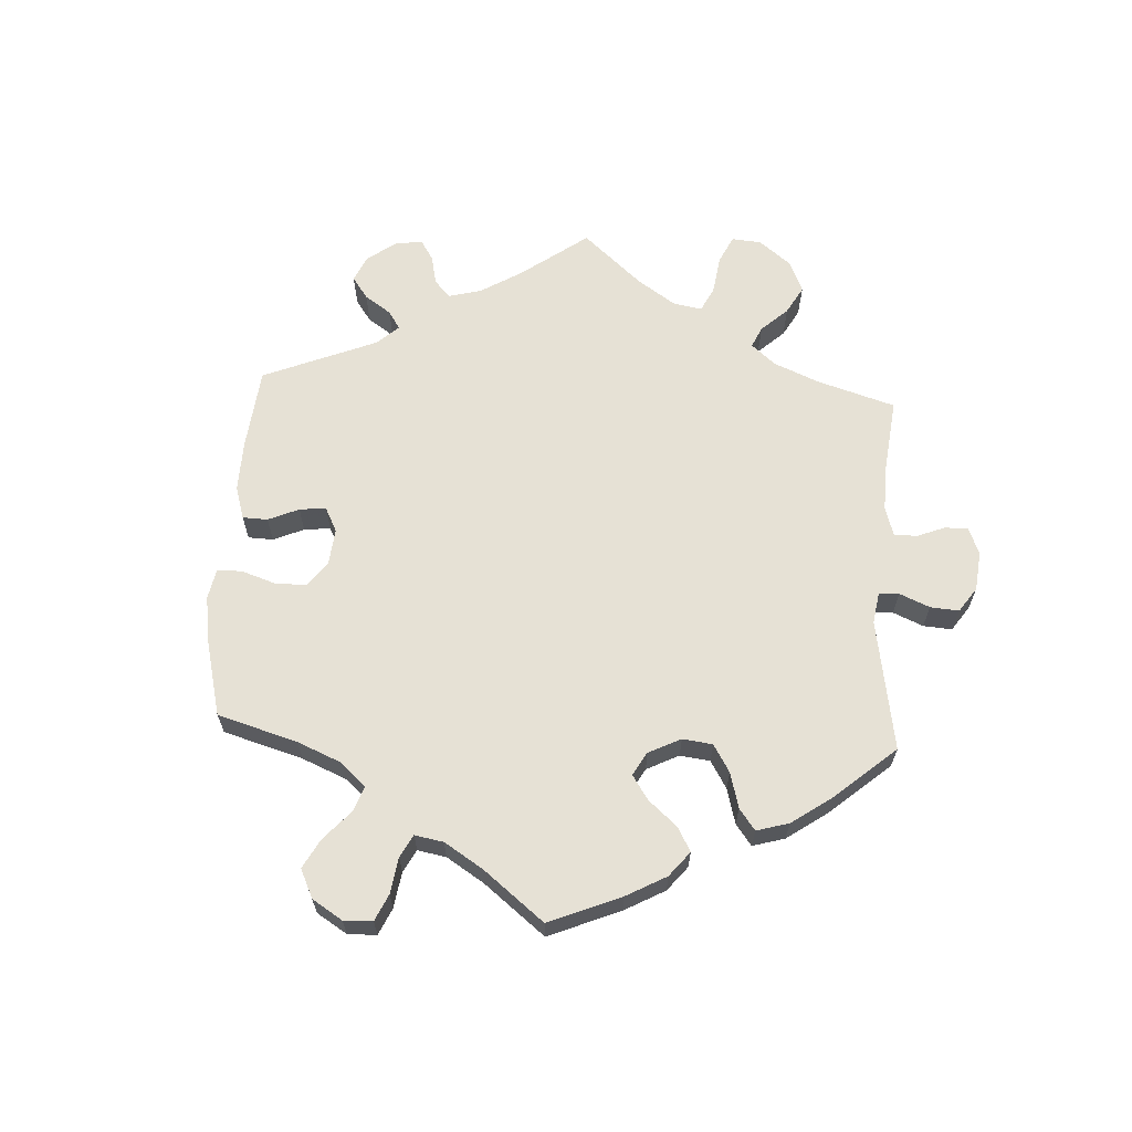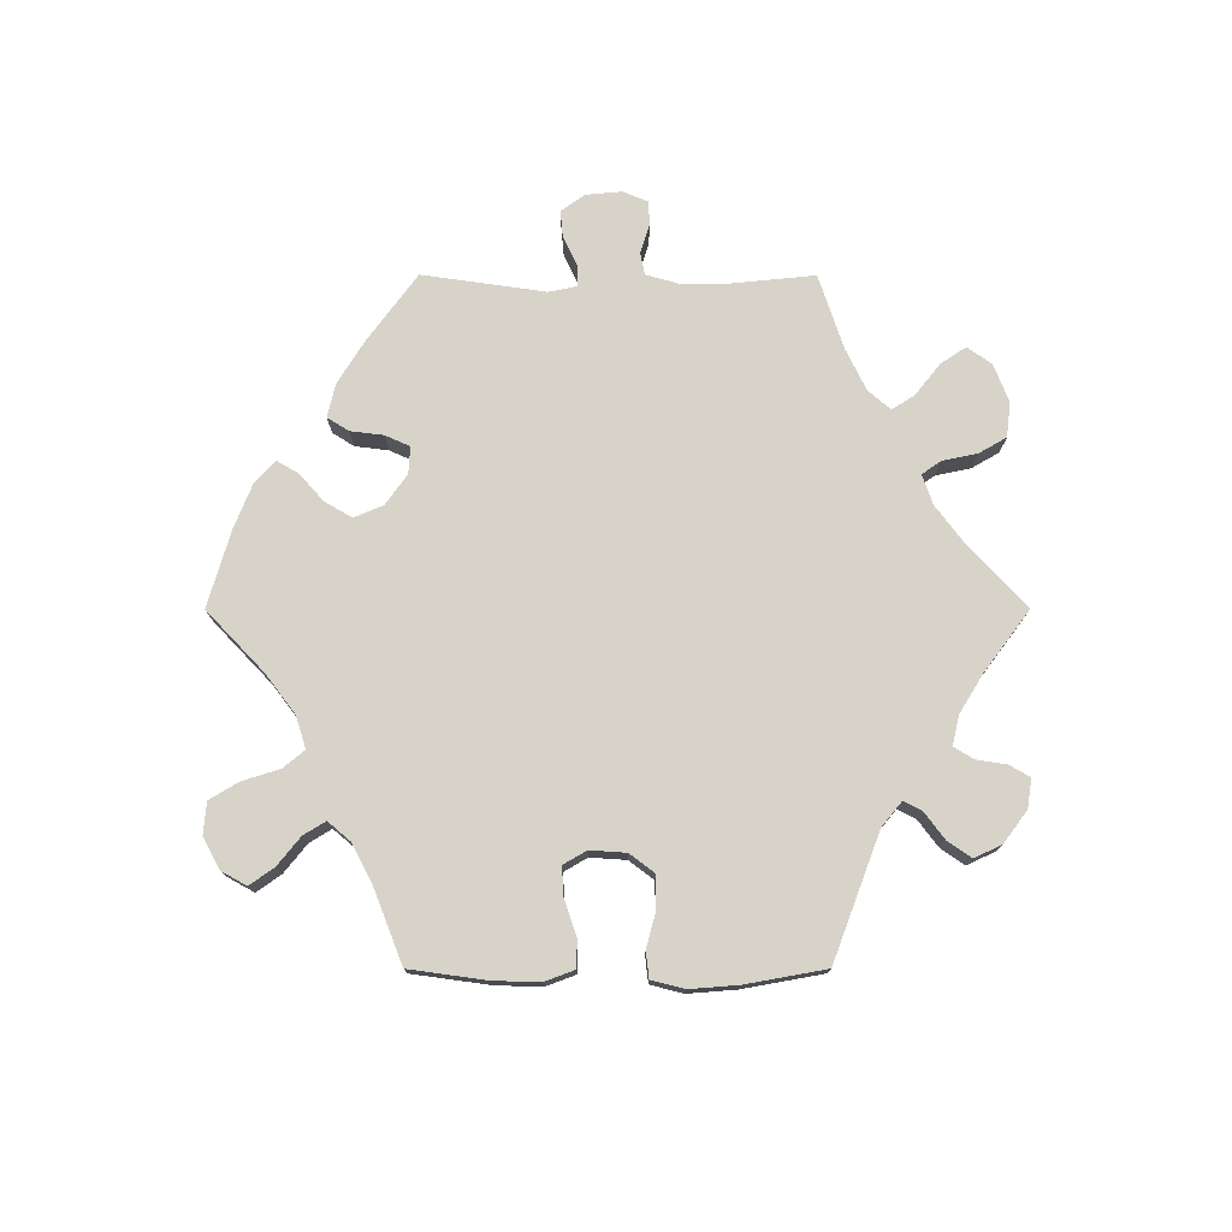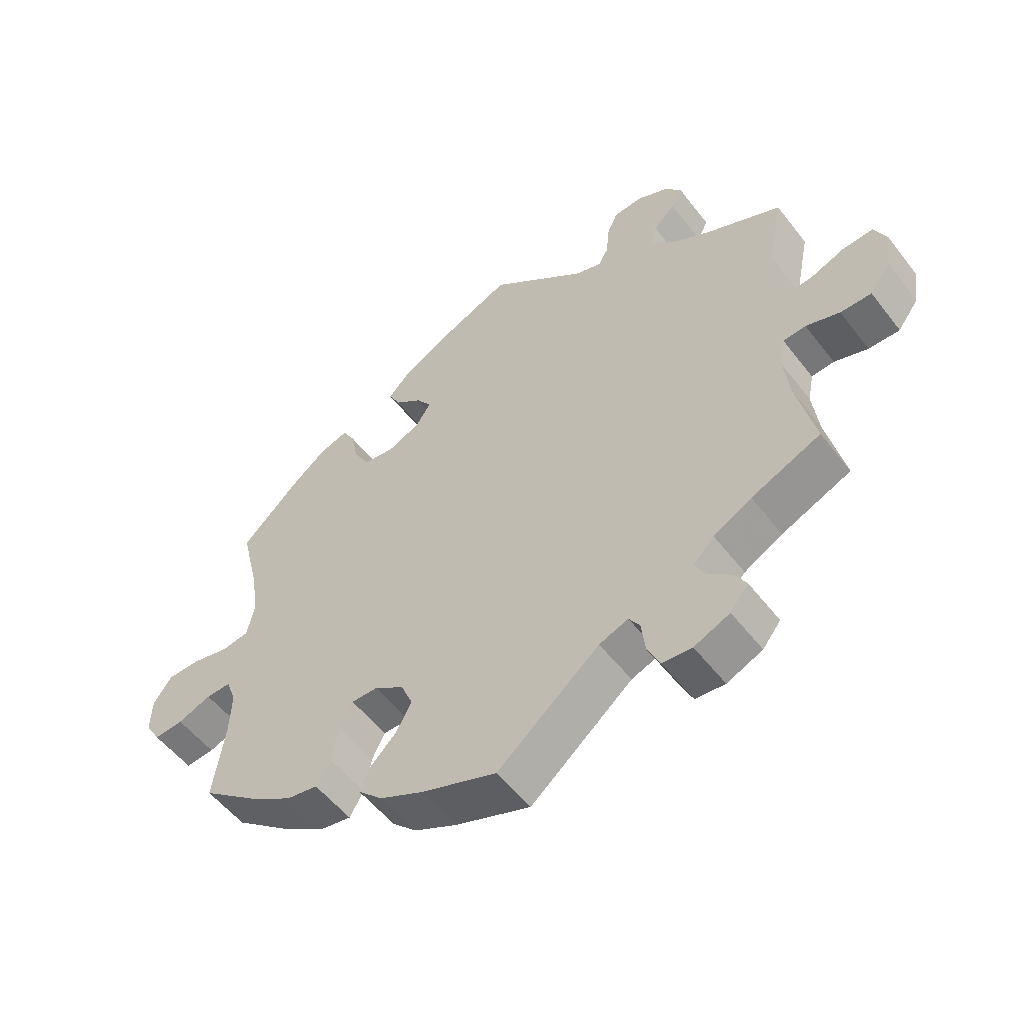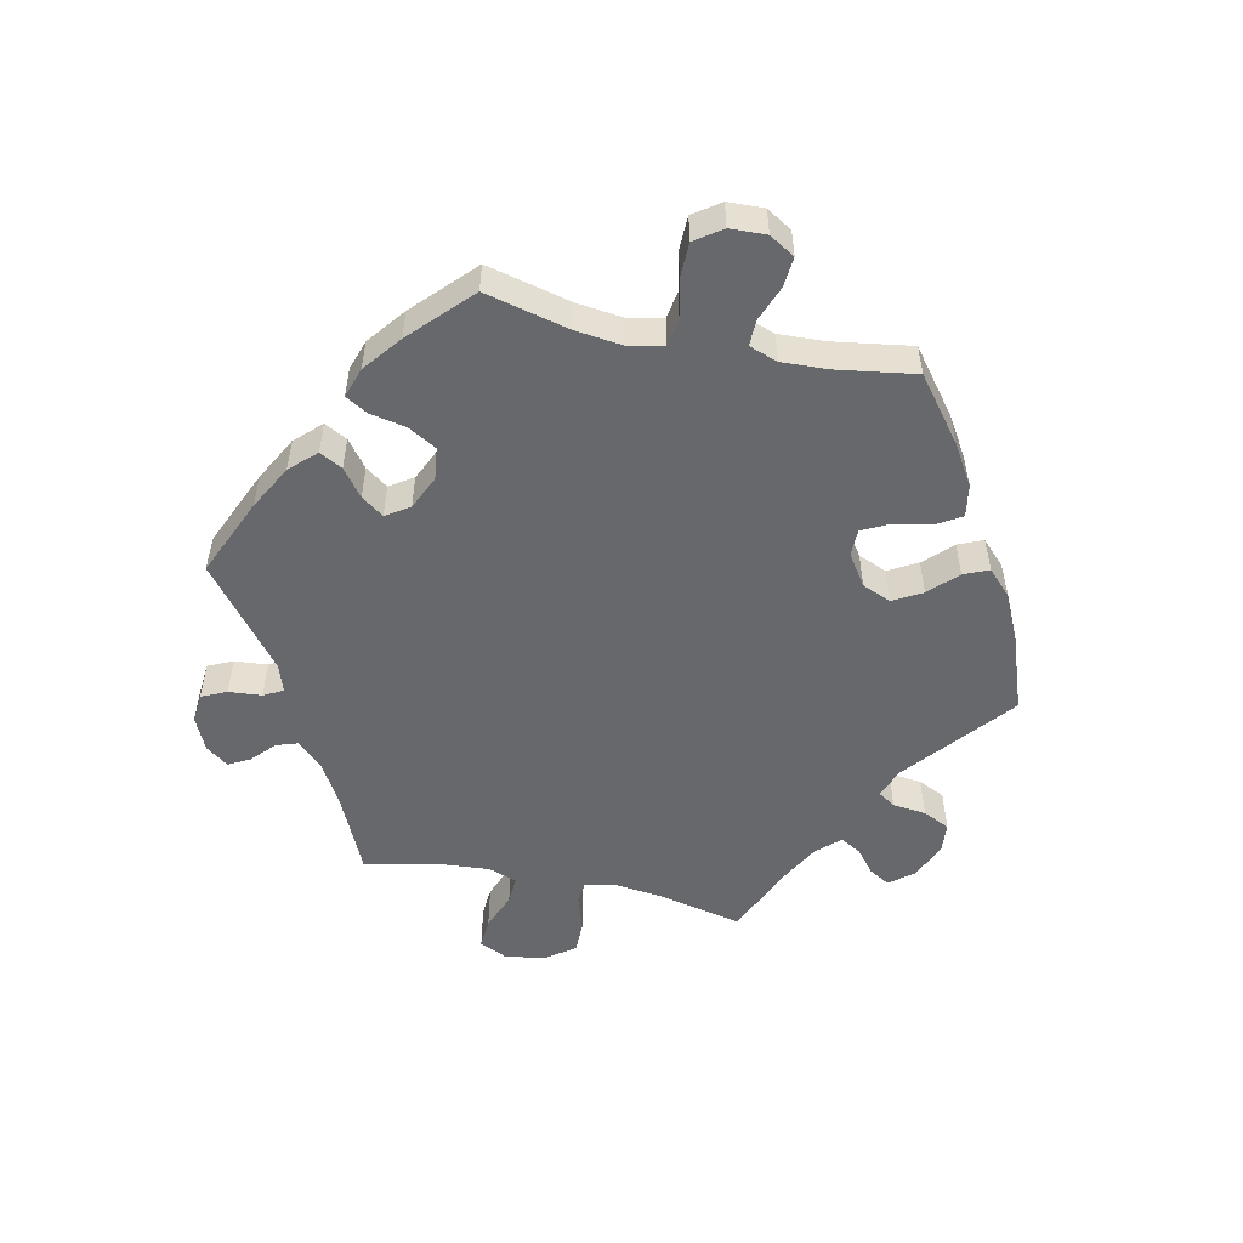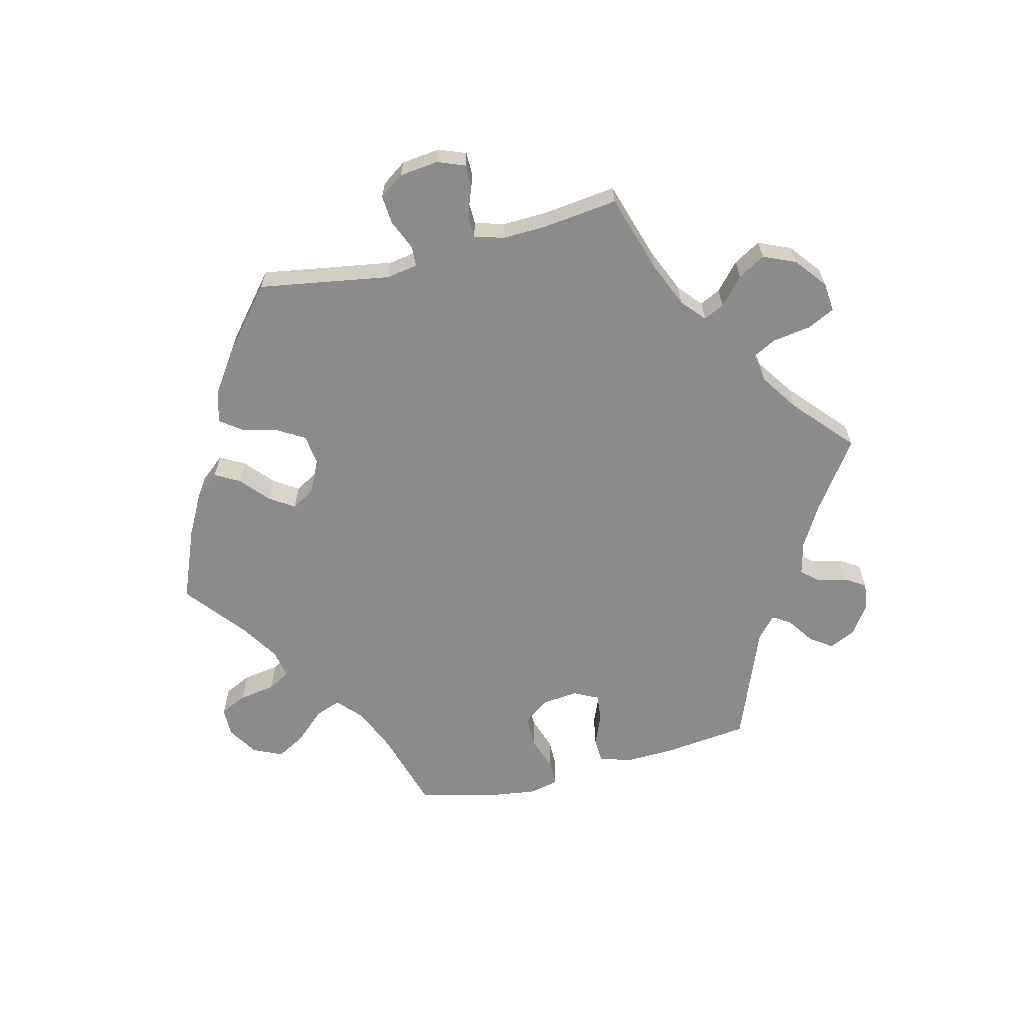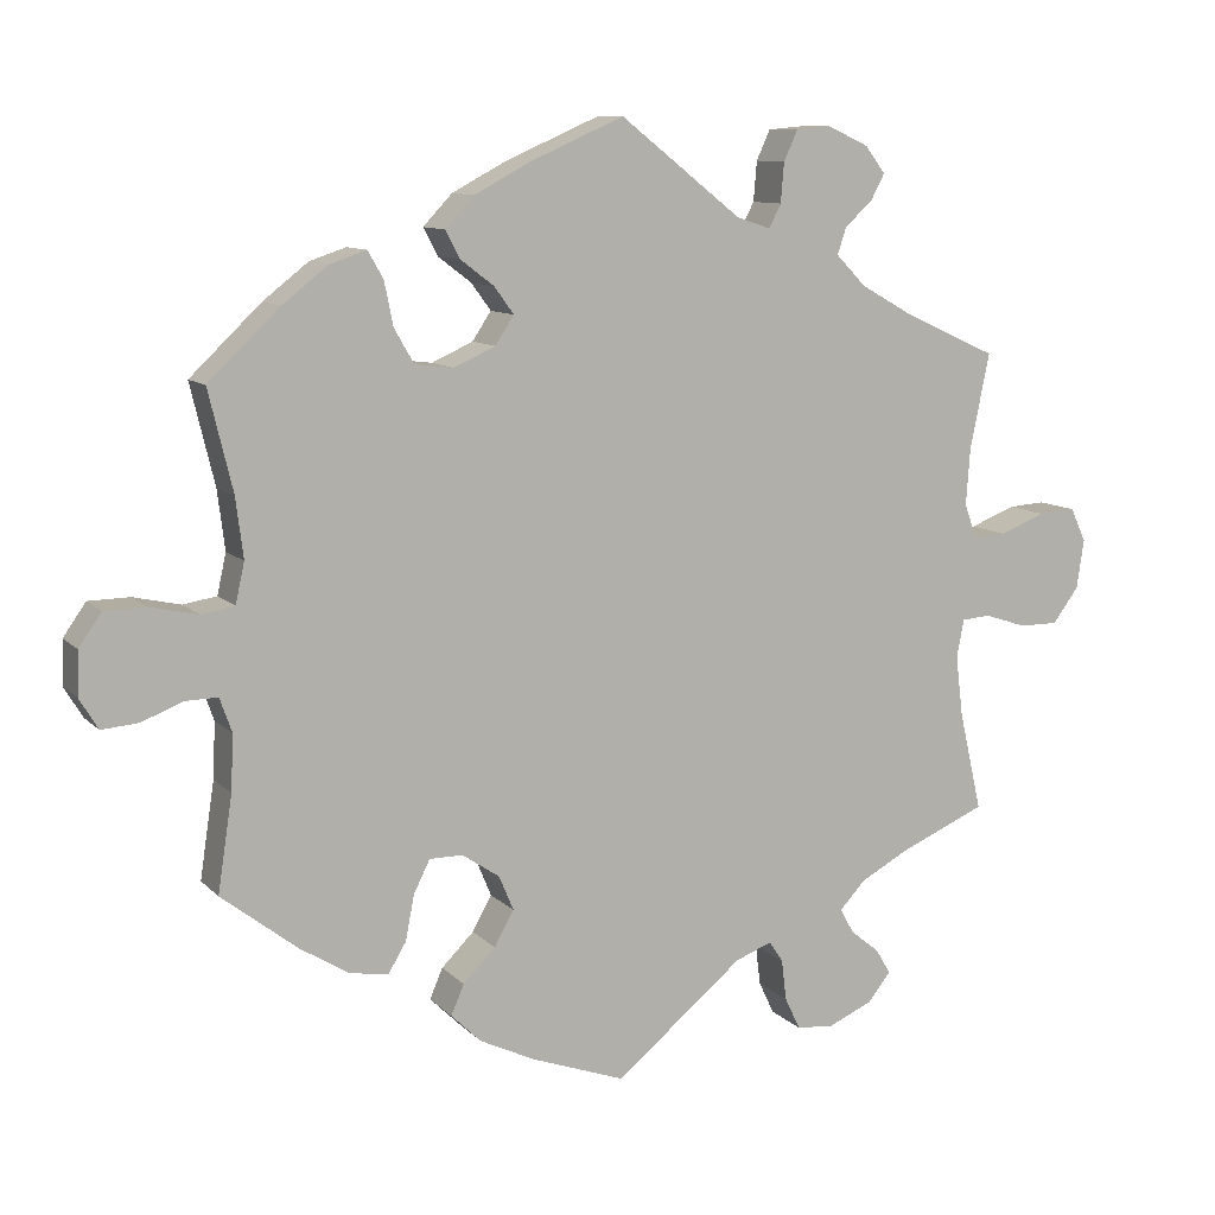
<metadata>
{"format":"obj","ext":"obj","renderer":"f3d","projection":"perspective","resolution":1024,"background":"white","views":[{"elev":64.6,"azim":123.1,"up":"+Y"},{"elev":76.0,"azim":150.0,"up":"+Y"},{"elev":-53.9,"azim":-143.1,"up":"+Z"},{"elev":-52.5,"azim":77.9,"up":"+Y"},{"elev":-63.9,"azim":-135.9,"up":"+Y"},{"elev":10.0,"azim":155.5,"up":"+Z"}]}
</metadata>
<code>
v -0.473 0.07 -0.166
v -0.464 0.07 -0.092
v -0.473 0.07 -0.045
v -0.508 0.07 -0.042
v -0.56 0.07 -0.059
v -0.608 0.07 -0.059
v -0.64 0.07 -0.016
v -0.649 0.07 0.045
v -0.63 0.07 0.086
v -0.584 0.07 0.083
v -0.528 0.07 0.061
v -0.487 0.07 0.059
v -0.472 0.07 0.101
v -0.477 0.07 0.171
v -0.501 0.07 0.288
v -0.386 0.07 0.34
v -0.322 0.07 0.376
v -0.285 0.07 0.414
v -0.296 0.07 0.447
v -0.33 0.07 0.478
v -0.347 0.07 0.51
v -0.322 0.07 0.543
v -0.272 0.07 0.566
v -0.228 0.07 0.562
v -0.211 0.07 0.525
v -0.207 0.07 0.476
v -0.192 0.07 0.447
v -0.15 0.07 0.461
v -0.001 0.07 0.578
v 0.116 0.07 0.527
v 0.183 0.07 0.491
v 0.219 0.07 0.453
v 0.201 0.07 0.419
v 0.16 0.07 0.388
v 0.136 0.07 0.355
v 0.159 0.07 0.32
v 0.21 0.07 0.297
v 0.258 0.07 0.303
v 0.282 0.07 0.345
v 0.293 0.07 0.399
v 0.312 0.07 0.432
v 0.357 0.07 0.417
v 0.413 0.07 0.373
v 0.501 0.07 0.289
v 0.471 0.07 0.165
v 0.462 0.07 0.092
v 0.473 0.07 0.042
v 0.514 0.07 0.035
v 0.573 0.07 0.048
v 0.624 0.07 0.047
v 0.652 0.07 0.007
v 0.654 0.07 -0.047
v 0.631 0.07 -0.085
v 0.586 0.07 -0.081
v 0.534 0.07 -0.061
v 0.495 0.07 -0.06
v 0.48 0.07 -0.102
v 0.483 0.07 -0.171
v 0.501 0.07 -0.289
v 0.407 0.07 -0.362
v 0.347 0.07 -0.399
v 0.299 0.07 -0.407
v 0.277 0.07 -0.37
v 0.266 0.07 -0.314
v 0.246 0.07 -0.274
v 0.205 0.07 -0.274
v 0.159 0.07 -0.305
v 0.141 0.07 -0.348
v 0.165 0.07 -0.391
v 0.205 0.07 -0.431
v 0.221 0.07 -0.468
v 0.184 0.07 -0.504
v 0.117 0.07 -0.536
v 0 0.07 -0.578
v -0.158 0.07 -0.448
v -0.203 0.07 -0.431
v -0.22 0.07 -0.457
v -0.226 0.07 -0.507
v -0.245 0.07 -0.547
v -0.291 0.07 -0.551
v -0.346 0.07 -0.527
v -0.374 0.07 -0.492
v -0.356 0.07 -0.461
v -0.32 0.07 -0.432
v -0.303 0.07 -0.401
v -0.335 0.07 -0.367
v -0.394 0.07 -0.335
v -0.501 0.07 -0.289
v -0.473 0 -0.166
v -0.464 0 -0.092
v -0.473 0 -0.045
v -0.508 0 -0.042
v -0.56 0 -0.059
v -0.608 0 -0.059
v -0.64 0 -0.016
v -0.649 0 0.045
v -0.63 0 0.086
v -0.584 0 0.083
v -0.528 0 0.061
v -0.487 0 0.059
v -0.472 0 0.101
v -0.477 0 0.171
v -0.501 0 0.288
v -0.386 0 0.34
v -0.322 0 0.376
v -0.285 0 0.414
v -0.296 0 0.447
v -0.33 0 0.478
v -0.347 0 0.51
v -0.322 0 0.543
v -0.272 0 0.566
v -0.228 0 0.562
v -0.211 0 0.525
v -0.207 0 0.476
v -0.192 0 0.447
v -0.15 0 0.461
v -0.001 0 0.578
v 0.116 0 0.527
v 0.183 0 0.491
v 0.219 0 0.453
v 0.201 0 0.419
v 0.16 0 0.388
v 0.136 0 0.355
v 0.159 0 0.32
v 0.21 0 0.297
v 0.258 0 0.303
v 0.282 0 0.345
v 0.293 0 0.399
v 0.312 0 0.432
v 0.357 0 0.417
v 0.413 0 0.373
v 0.501 0 0.289
v 0.471 0 0.165
v 0.462 0 0.092
v 0.473 0 0.042
v 0.514 0 0.035
v 0.573 0 0.048
v 0.624 0 0.047
v 0.652 0 0.007
v 0.654 0 -0.047
v 0.631 0 -0.085
v 0.586 0 -0.081
v 0.534 0 -0.061
v 0.495 0 -0.06
v 0.48 0 -0.102
v 0.483 0 -0.171
v 0.501 0 -0.289
v 0.407 0 -0.362
v 0.347 0 -0.399
v 0.299 0 -0.407
v 0.277 0 -0.37
v 0.266 0 -0.314
v 0.246 0 -0.274
v 0.205 0 -0.274
v 0.159 0 -0.305
v 0.141 0 -0.348
v 0.165 0 -0.391
v 0.205 0 -0.431
v 0.221 0 -0.468
v 0.184 0 -0.504
v 0.117 0 -0.536
v 0 0 -0.578
v -0.158 0 -0.448
v -0.203 0 -0.431
v -0.22 0 -0.457
v -0.226 0 -0.507
v -0.245 0 -0.547
v -0.291 0 -0.551
v -0.346 0 -0.527
v -0.374 0 -0.492
v -0.356 0 -0.461
v -0.32 0 -0.432
v -0.303 0 -0.401
v -0.335 0 -0.367
v -0.394 0 -0.335
v -0.501 0 -0.289
f 87 88 1
f 86 87 1 2
f 85 86 2 3
f 81 82 83 84
f 81 84 85
f 80 81 85
f 77 78 79 80
f 76 77 80 85
f 72 73 74 75
f 72 75 76
f 69 70 71 72
f 68 69 72 76
f 67 68 76 85
f 61 62 63 64
f 61 64 65
f 58 59 60 61
f 57 58 61 65
f 56 57 65 66
f 52 53 54 55
f 52 55 56
f 51 52 56
f 48 49 50 51
f 47 48 51 56
f 46 47 56 66
f 42 43 44 45
f 39 40 41 42
f 38 39 42 45
f 37 38 45 46
f 31 32 33 34
f 31 34 35
f 28 29 30 31
f 27 28 31 35
f 23 24 25 26
f 23 26 27
f 22 23 27
f 19 20 21 22
f 18 19 22 27
f 17 18 27 35
f 14 15 16
f 13 14 16 17
f 12 13 17 35
f 8 9 10 11
f 8 11 12
f 7 8 12
f 4 5 6 7
f 3 4 7 12
f 36 37 46 66
f 36 66 67 85
f 35 36 85
f 3 12 35 85
f 89 176 175
f 90 89 175 174
f 91 90 174 173
f 172 171 170 169
f 173 172 169
f 173 169 168
f 168 167 166 165
f 173 168 165 164
f 163 162 161 160
f 164 163 160
f 160 159 158 157
f 164 160 157 156
f 173 164 156 155
f 152 151 150 149
f 153 152 149
f 149 148 147 146
f 153 149 146 145
f 154 153 145 144
f 143 142 141 140
f 144 143 140
f 144 140 139
f 139 138 137 136
f 144 139 136 135
f 154 144 135 134
f 133 132 131 130
f 130 129 128 127
f 133 130 127 126
f 134 133 126 125
f 122 121 120 119
f 123 122 119
f 119 118 117 116
f 123 119 116 115
f 114 113 112 111
f 115 114 111
f 115 111 110
f 110 109 108 107
f 115 110 107 106
f 123 115 106 105
f 104 103 102
f 105 104 102 101
f 123 105 101 100
f 99 98 97 96
f 100 99 96
f 100 96 95
f 95 94 93 92
f 100 95 92 91
f 154 134 125 124
f 173 155 154 124
f 173 124 123
f 173 123 100 91
f 1 89 90 2
f 2 90 91 3
f 3 91 92 4
f 4 92 93 5
f 5 93 94 6
f 6 94 95 7
f 7 95 96 8
f 8 96 97 9
f 9 97 98 10
f 10 98 99 11
f 11 99 100 12
f 12 100 101 13
f 13 101 102 14
f 14 102 103 15
f 15 103 104 16
f 16 104 105 17
f 17 105 106 18
f 18 106 107 19
f 19 107 108 20
f 20 108 109 21
f 21 109 110 22
f 22 110 111 23
f 23 111 112 24
f 24 112 113 25
f 25 113 114 26
f 26 114 115 27
f 27 115 116 28
f 28 116 117 29
f 29 117 118 30
f 30 118 119 31
f 31 119 120 32
f 32 120 121 33
f 33 121 122 34
f 34 122 123 35
f 35 123 124 36
f 36 124 125 37
f 37 125 126 38
f 38 126 127 39
f 39 127 128 40
f 40 128 129 41
f 41 129 130 42
f 42 130 131 43
f 43 131 132 44
f 44 132 133 45
f 45 133 134 46
f 46 134 135 47
f 47 135 136 48
f 48 136 137 49
f 49 137 138 50
f 50 138 139 51
f 51 139 140 52
f 52 140 141 53
f 53 141 142 54
f 54 142 143 55
f 55 143 144 56
f 56 144 145 57
f 57 145 146 58
f 58 146 147 59
f 59 147 148 60
f 60 148 149 61
f 61 149 150 62
f 62 150 151 63
f 63 151 152 64
f 64 152 153 65
f 65 153 154 66
f 66 154 155 67
f 67 155 156 68
f 68 156 157 69
f 69 157 158 70
f 70 158 159 71
f 71 159 160 72
f 72 160 161 73
f 73 161 162 74
f 74 162 163 75
f 75 163 164 76
f 76 164 165 77
f 77 165 166 78
f 78 166 167 79
f 79 167 168 80
f 80 168 169 81
f 81 169 170 82
f 82 170 171 83
f 83 171 172 84
f 84 172 173 85
f 85 173 174 86
f 86 174 175 87
f 87 175 176 88
f 88 176 89 1

</code>
